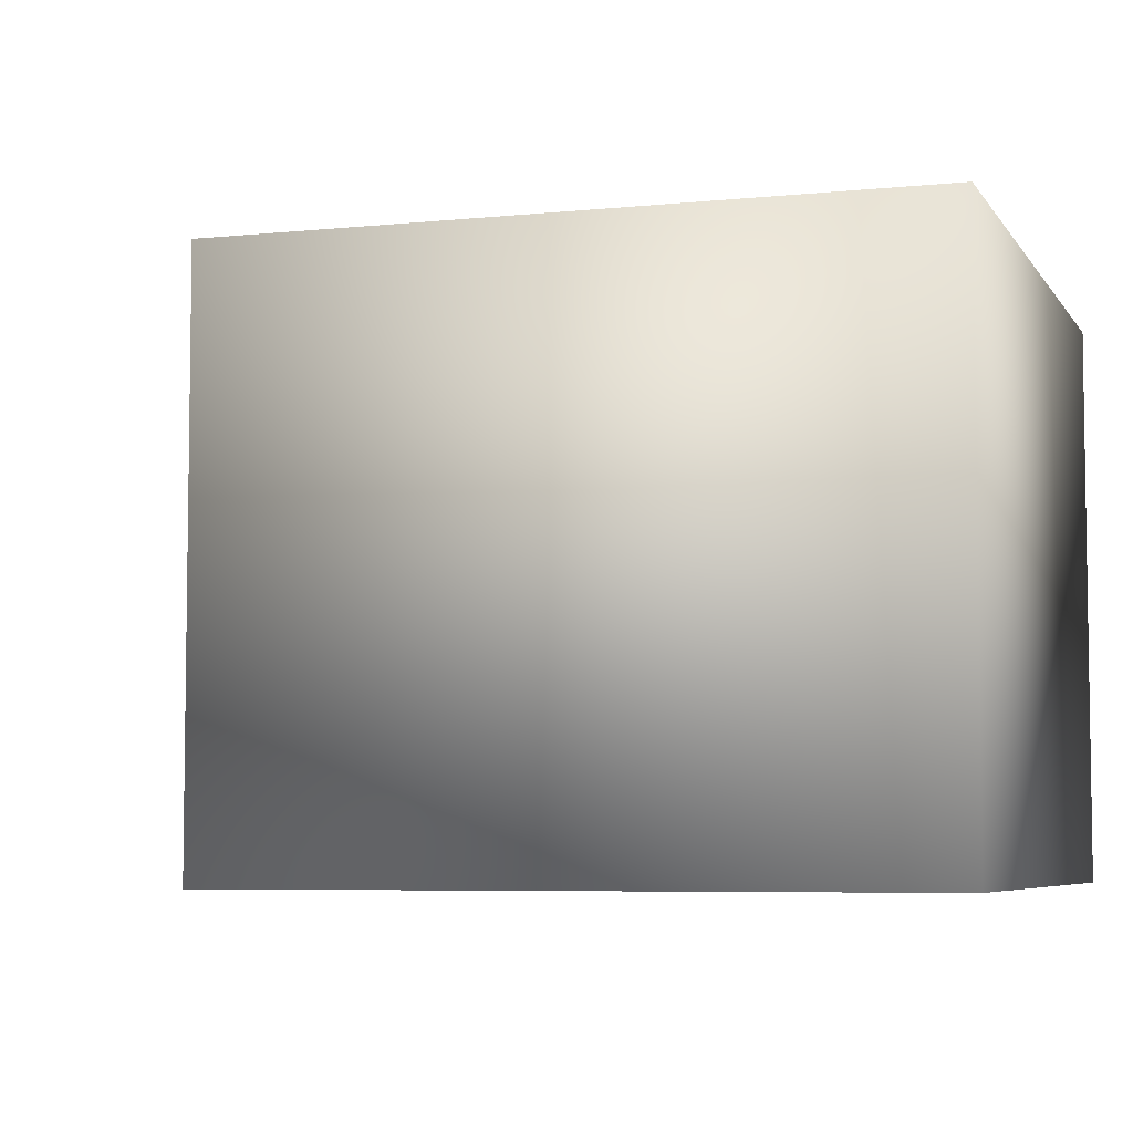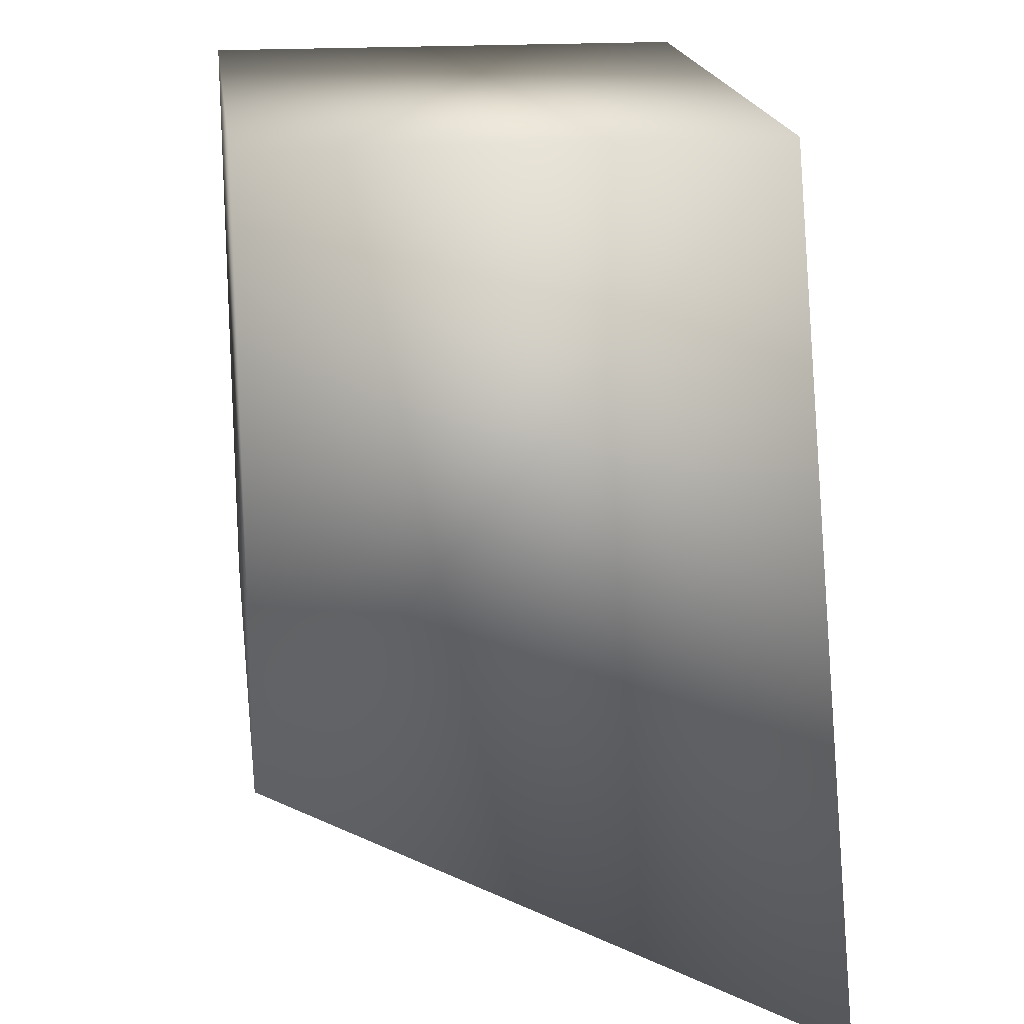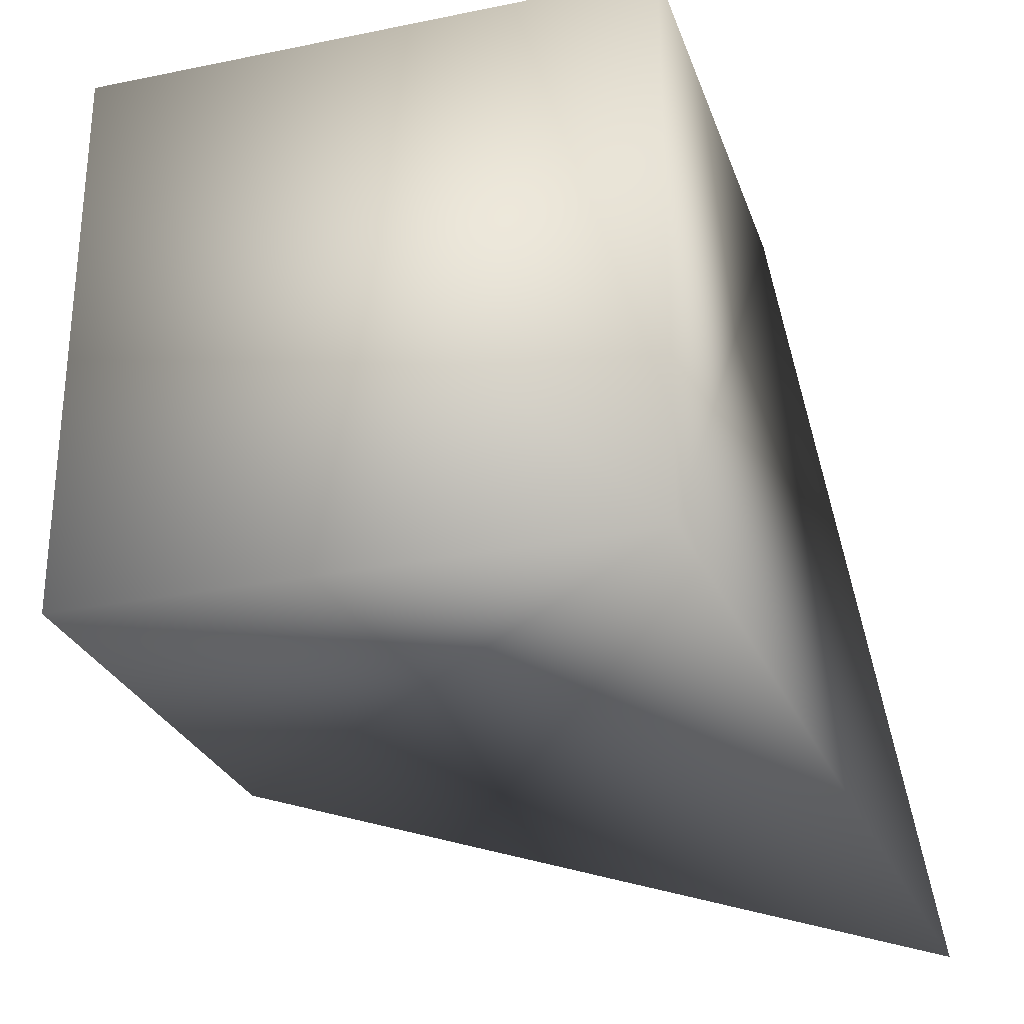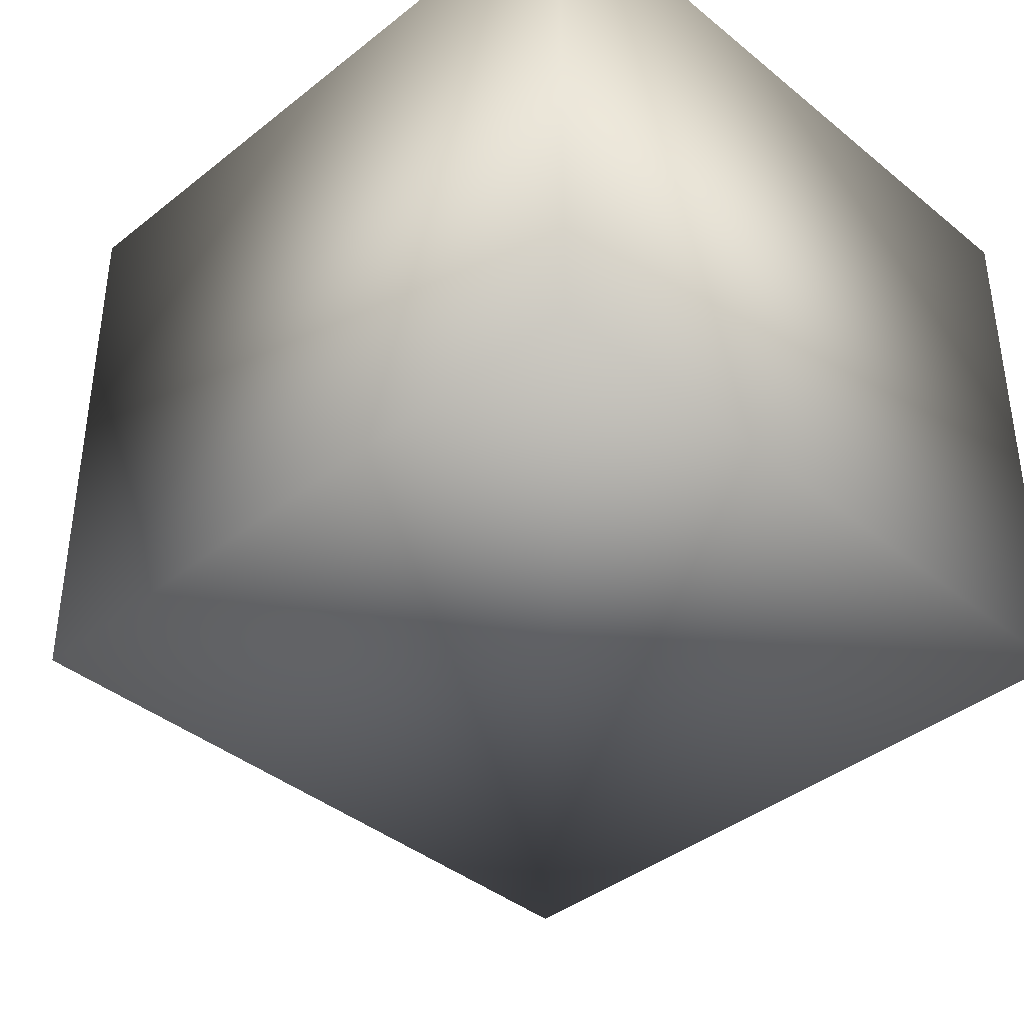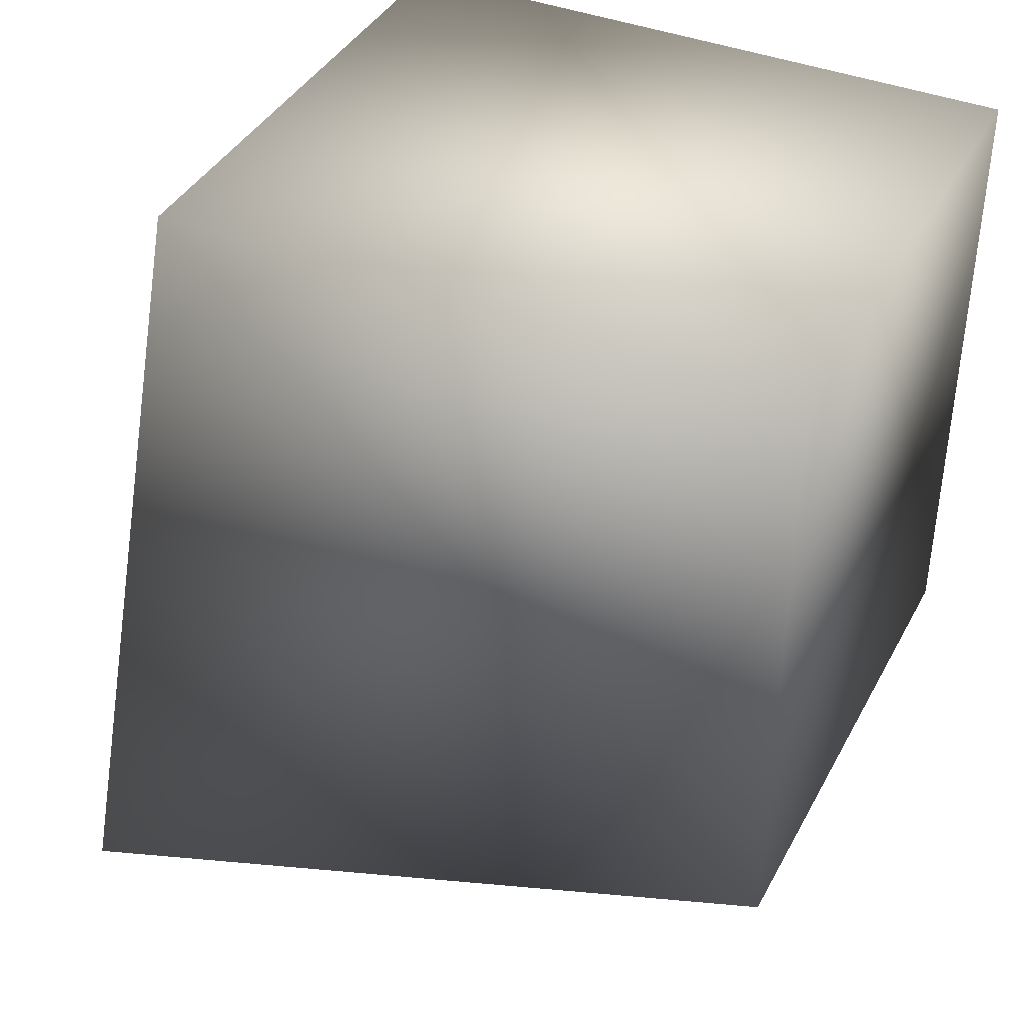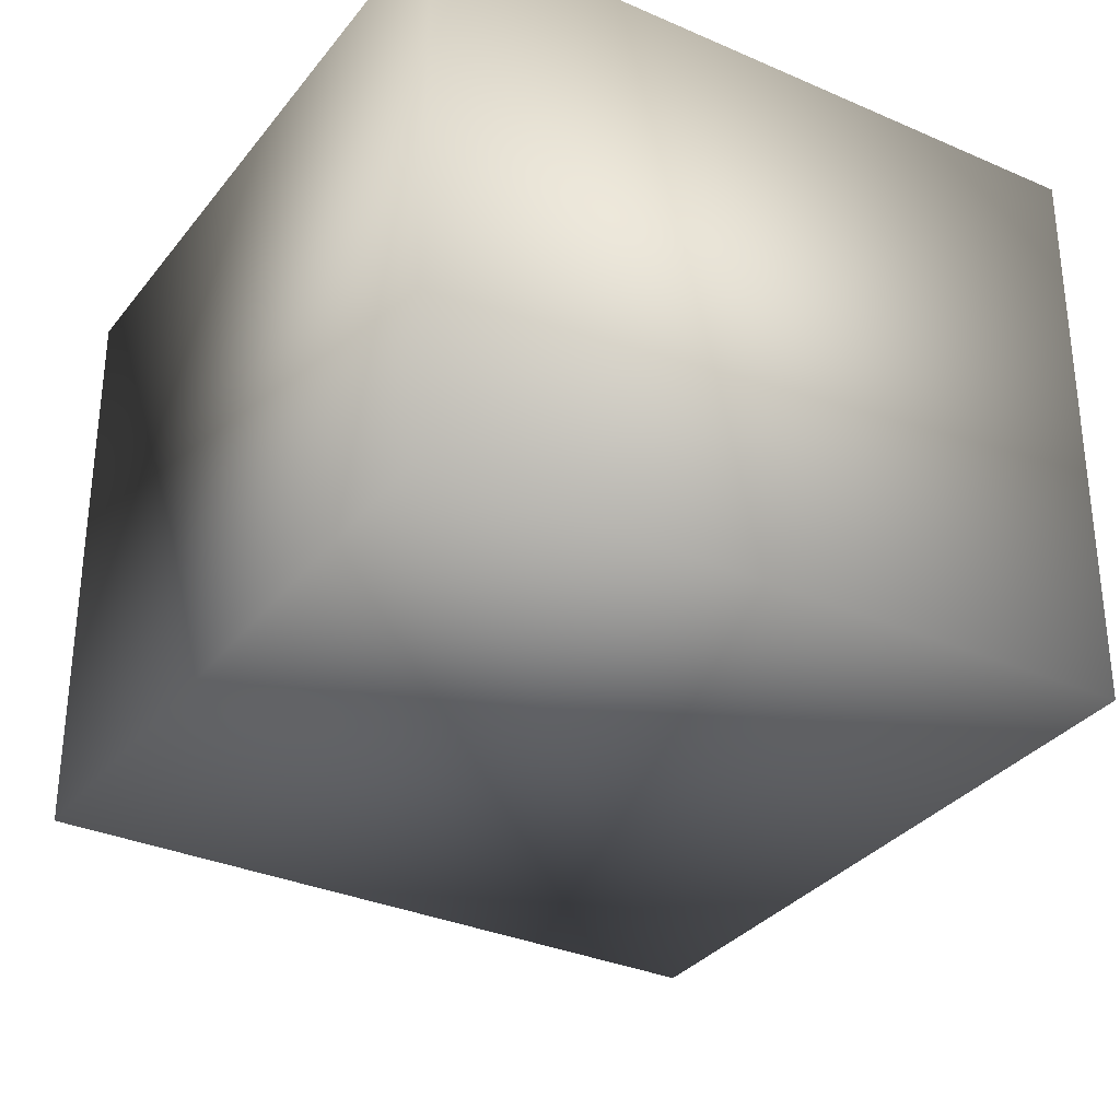
<metadata>
{"format":"obj","ext":"obj","renderer":"f3d","projection":"perspective","resolution":1024,"background":"white","views":[{"elev":-5.8,"azim":-72.2,"up":"+Y"},{"elev":19.1,"azim":82.4,"up":"+Z"},{"elev":-27.4,"azim":17.3,"up":"+Z"},{"elev":-39.6,"azim":-45.4,"up":"+Y"},{"elev":40.1,"azim":-153.9,"up":"+Z"},{"elev":-32.4,"azim":-31.5,"up":"+Y"}]}
</metadata>
<code>
o Cube
v -1.517 -1.252 1.517
v -1.517 -1.252 -1.517
v 1.517 -1.252 -1.517
v 1.517 -1.252 1.517
v -1.517 1.252 1.517
v -1.517 1.252 -1.517
v 2.2 1.504 -2.695
v 1.517 1.252 1.517
f 1 3 4
f 8 6 5
f 5 2 1
f 6 3 2
f 3 8 4
f 1 8 5
f 1 2 3
f 8 7 6
f 5 6 2
f 6 7 3
f 3 7 8
f 1 4 8

</code>
